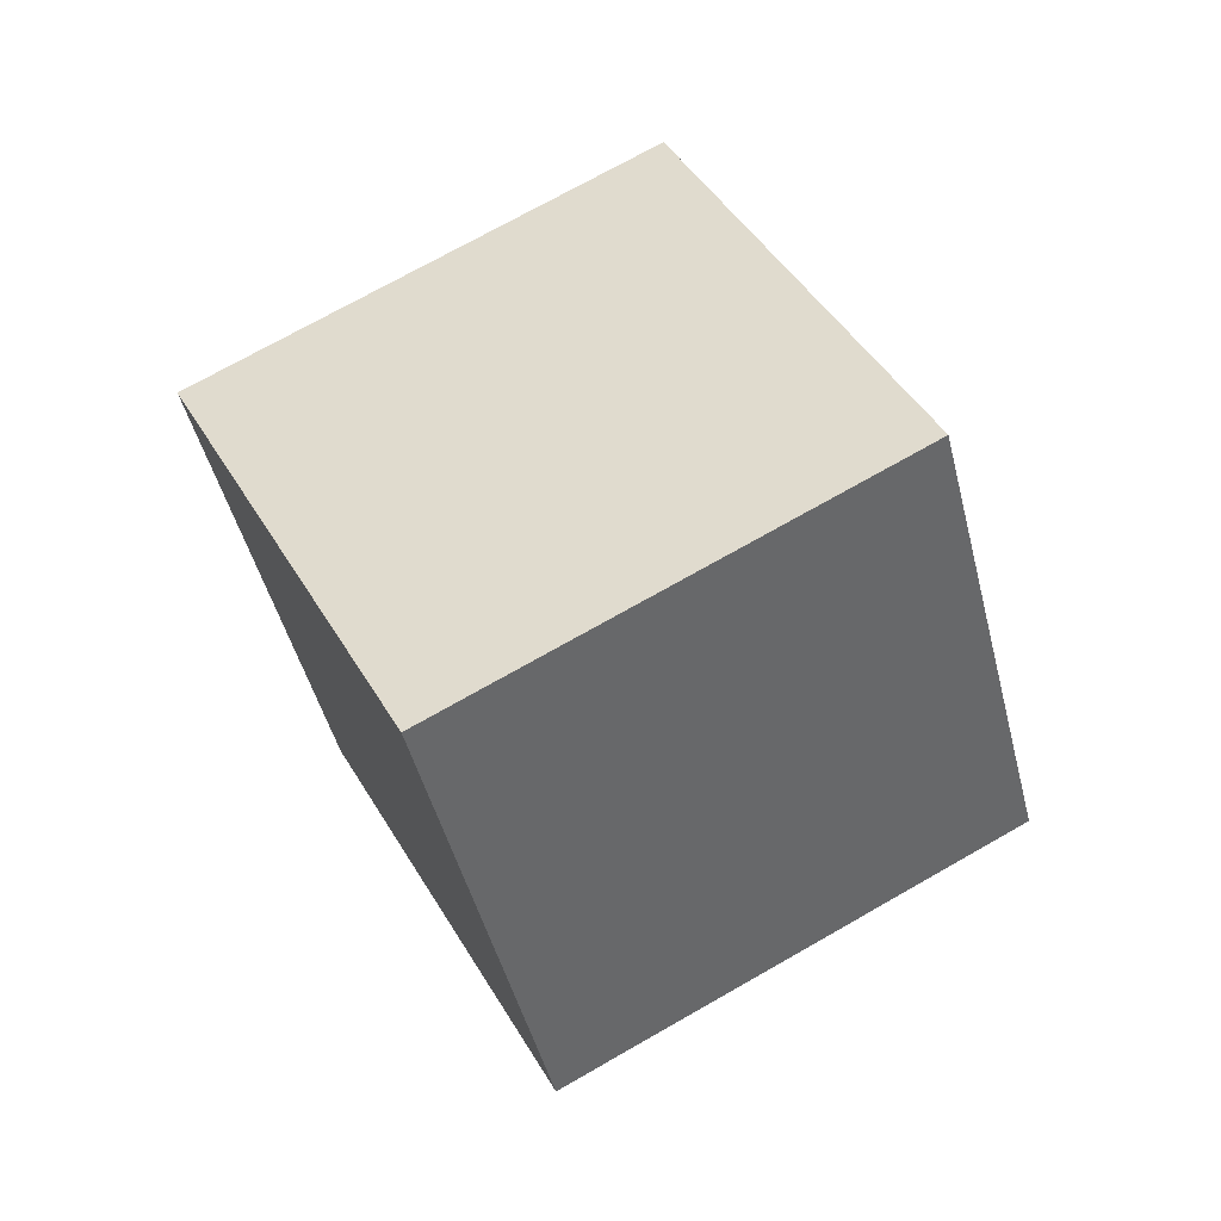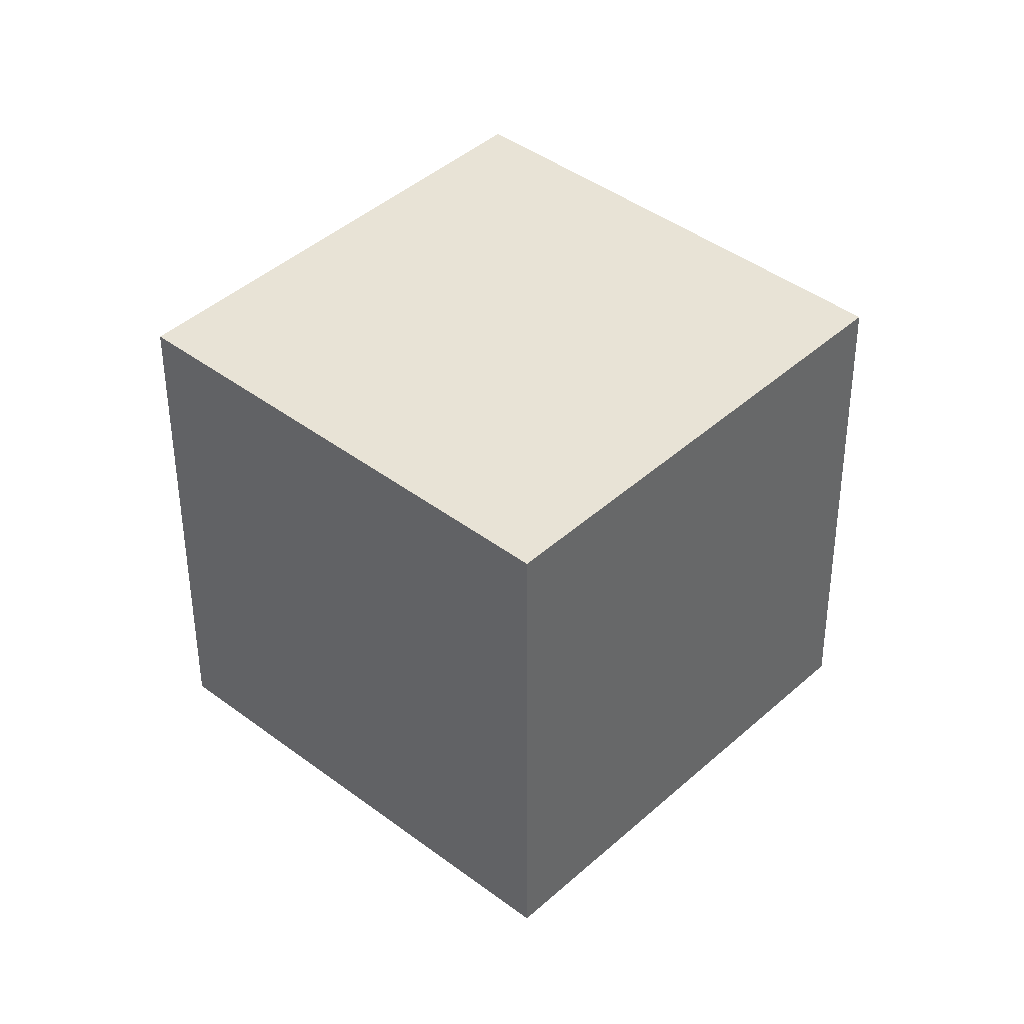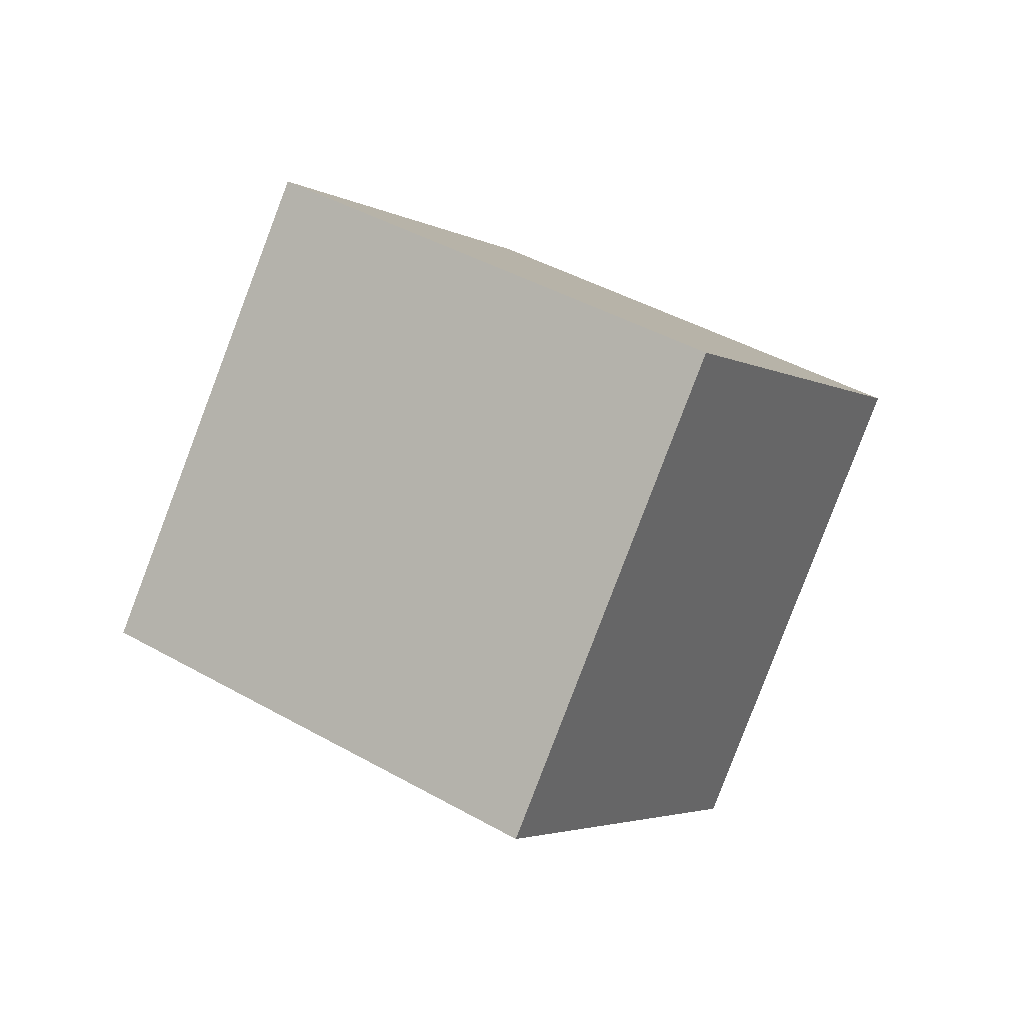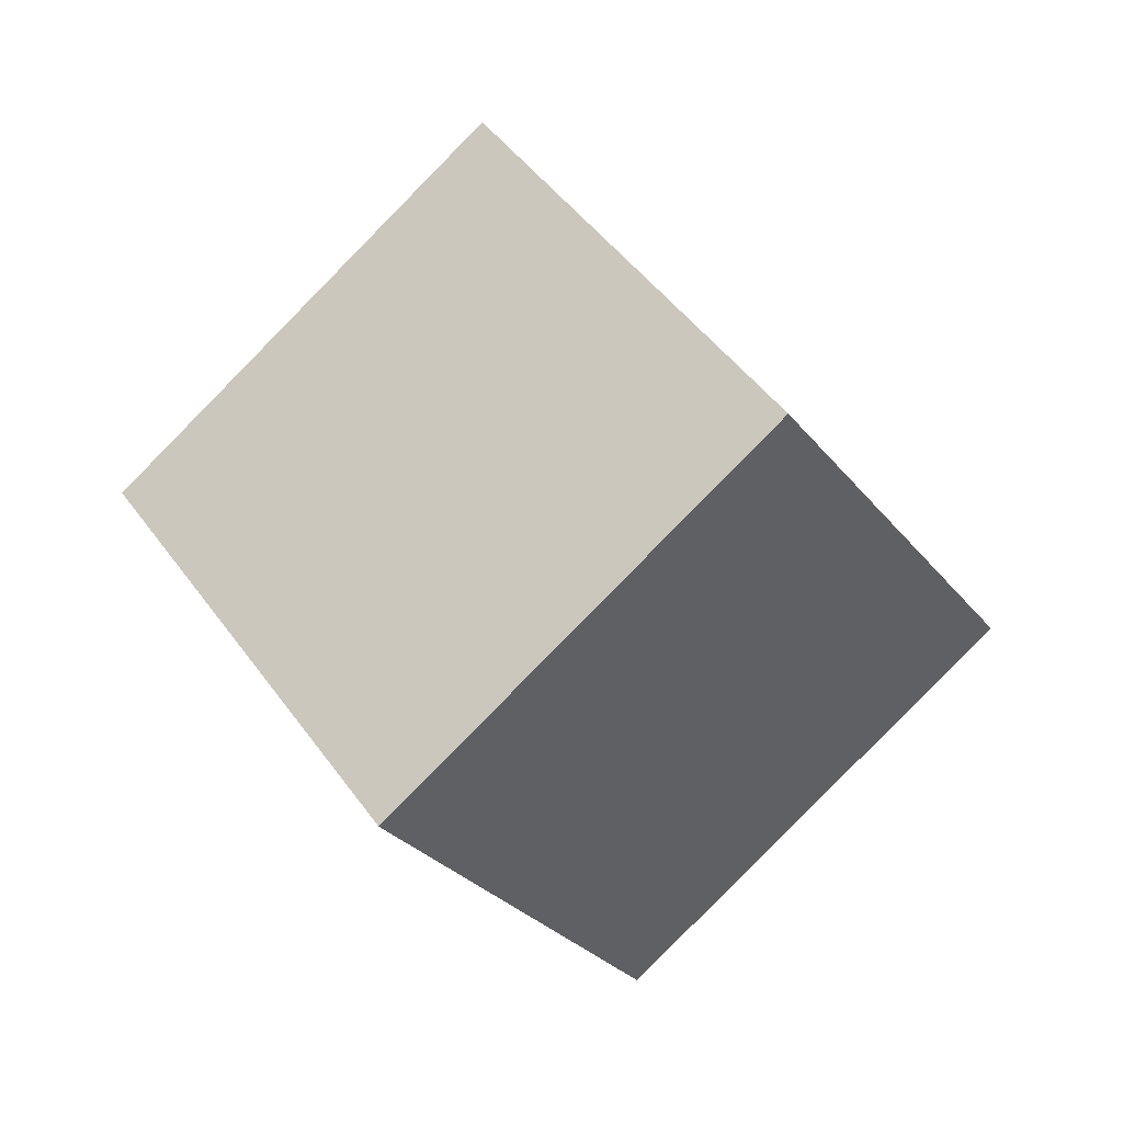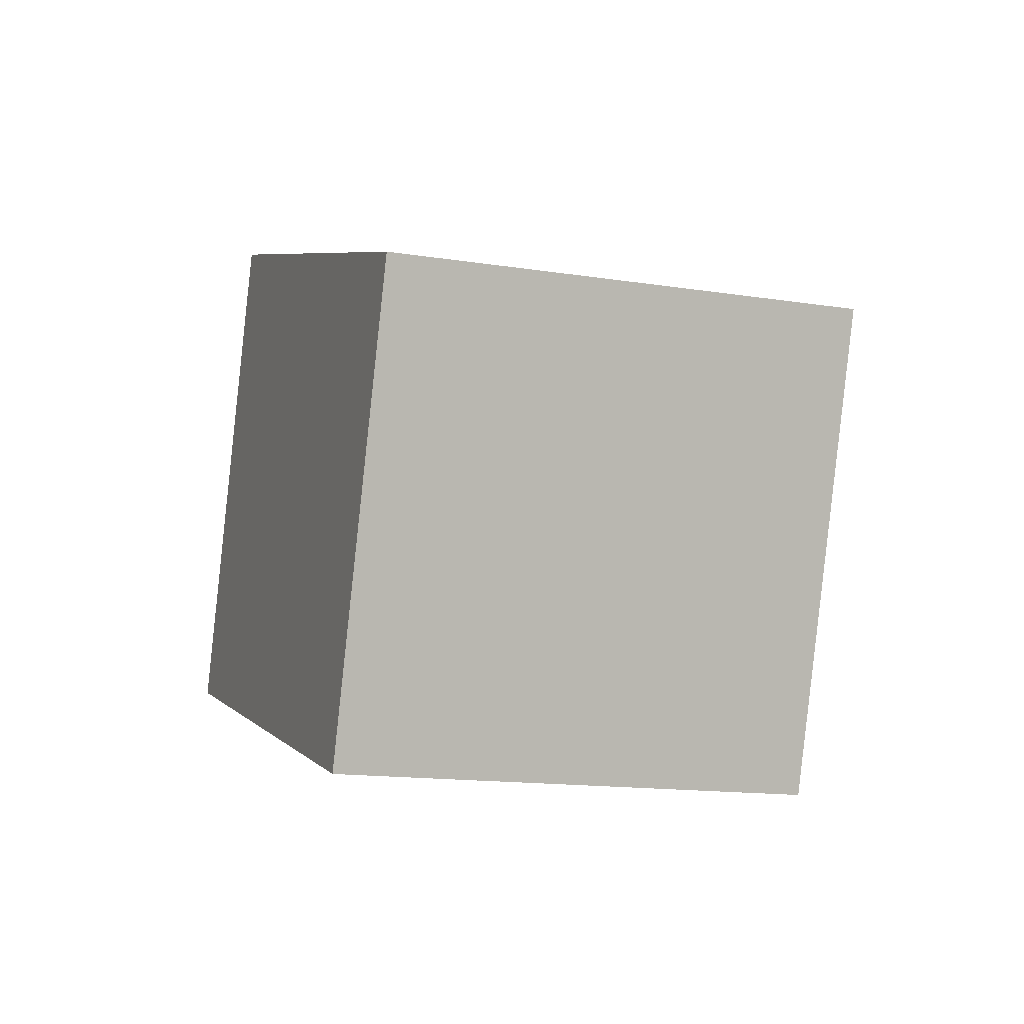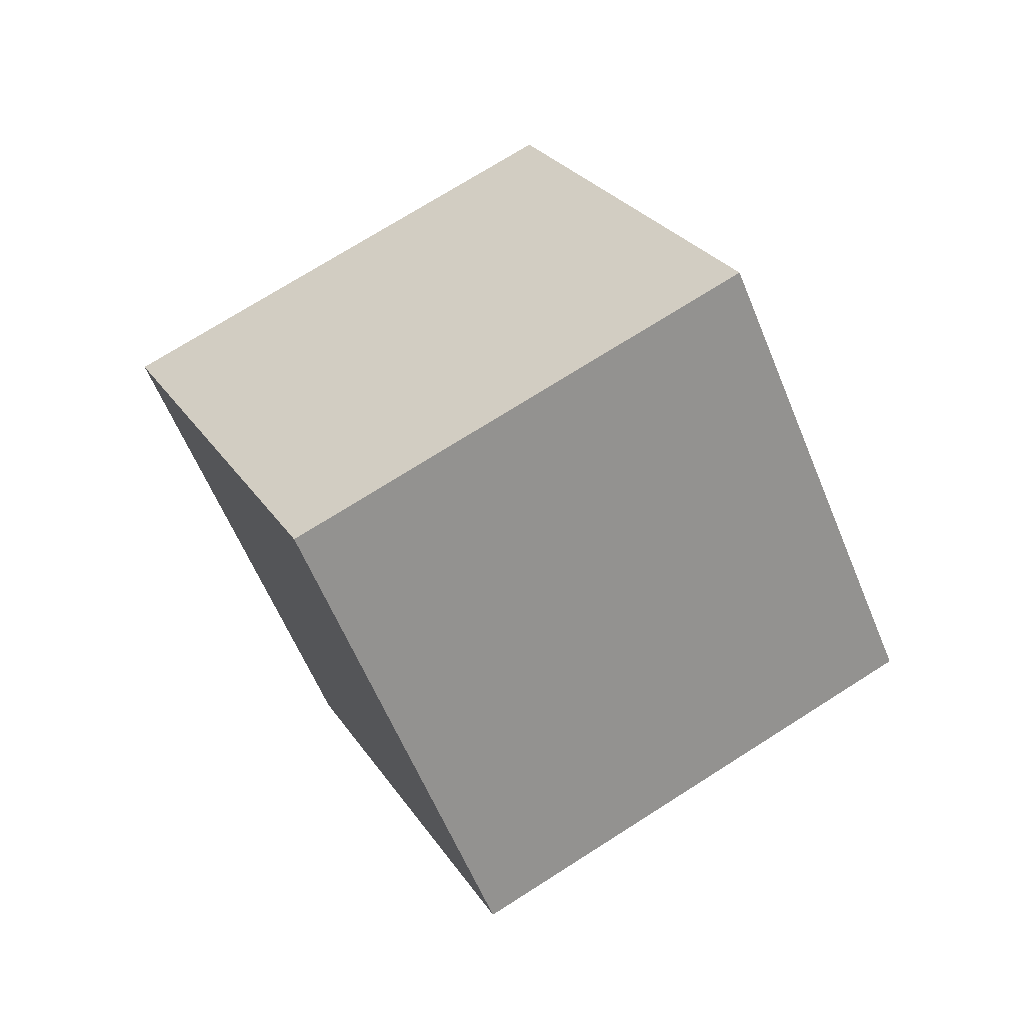
<metadata>
{"format":"obj","ext":"obj","renderer":"f3d","projection":"perspective","resolution":1024,"background":"white","views":[{"elev":-74.8,"azim":161.7,"up":"+Y"},{"elev":-61.0,"azim":146.6,"up":"+Z"},{"elev":-21.5,"azim":74.3,"up":"+Y"},{"elev":-60.9,"azim":179.3,"up":"+Y"},{"elev":38.3,"azim":-57.6,"up":"+Y"},{"elev":-38.8,"azim":-111.3,"up":"+Y"}]}
</metadata>
<code>
o Cube.082_Cube.1043
v -1.241 0.4118 -0.2886
v -0.8951 0.9323 -0.4275
v -1.546 0.7373 0.1708
v -1.2 1.258 0.03182
v -1.685 0.5939 -0.7124
v -1.339 1.114 -0.8513
v -1.99 0.9193 -0.253
v -1.644 1.44 -0.392
f 2 3 1
f 4 7 3
f 8 5 7
f 6 1 5
f 7 1 3
f 4 6 8
f 2 4 3
f 4 8 7
f 8 6 5
f 6 2 1
f 7 5 1
f 4 2 6

</code>
